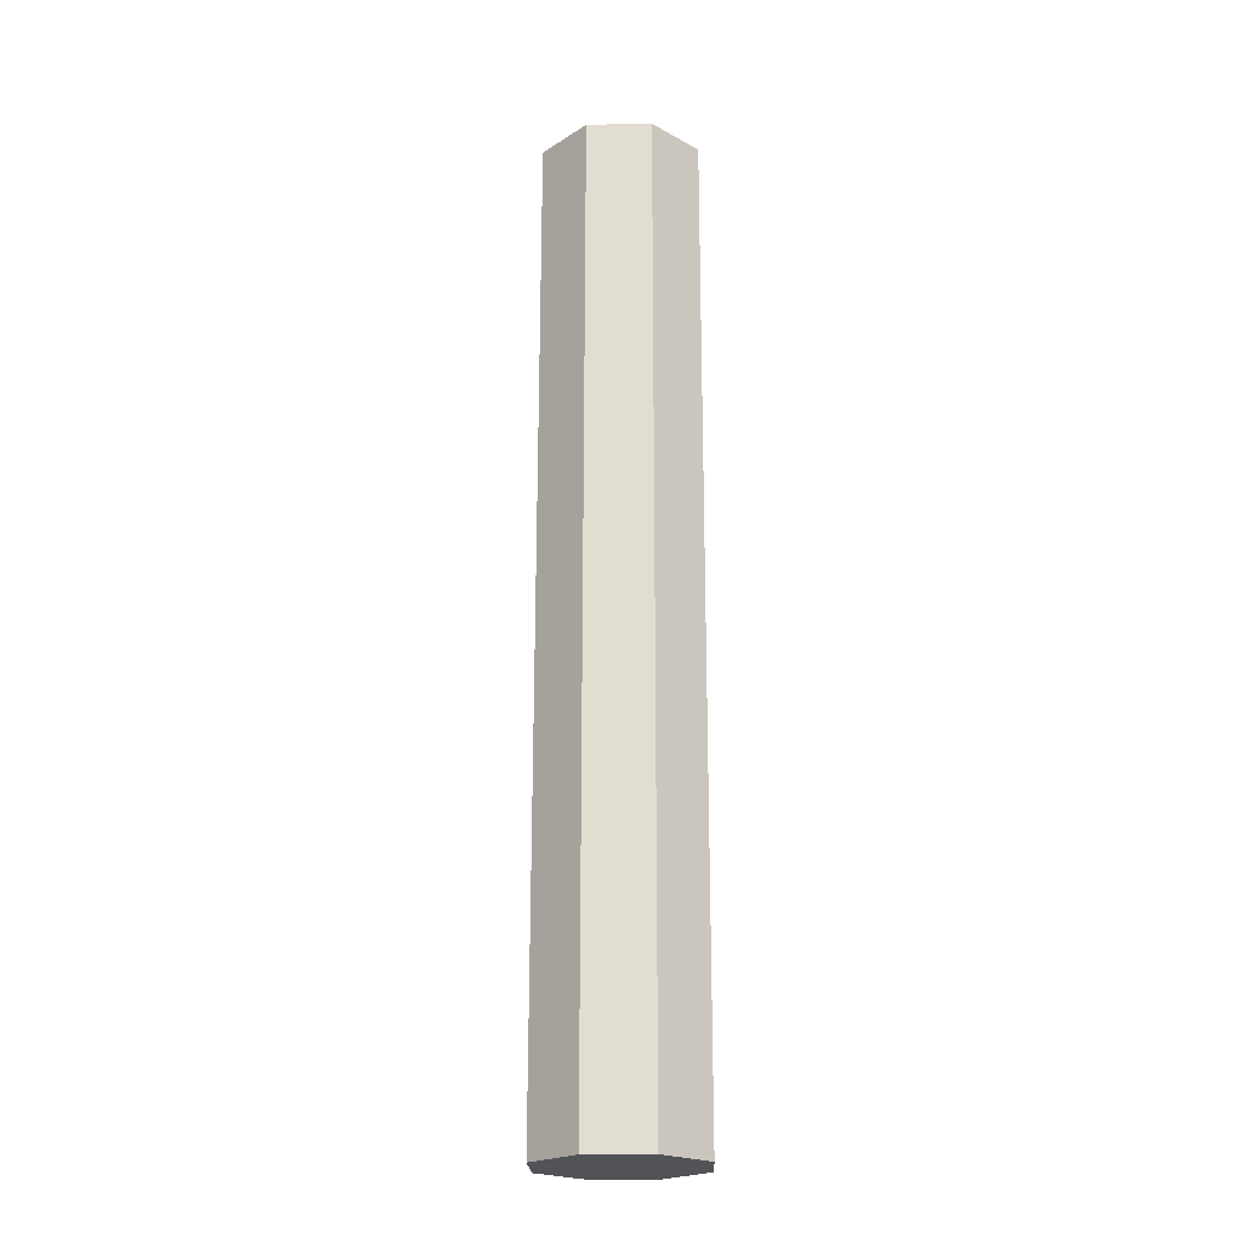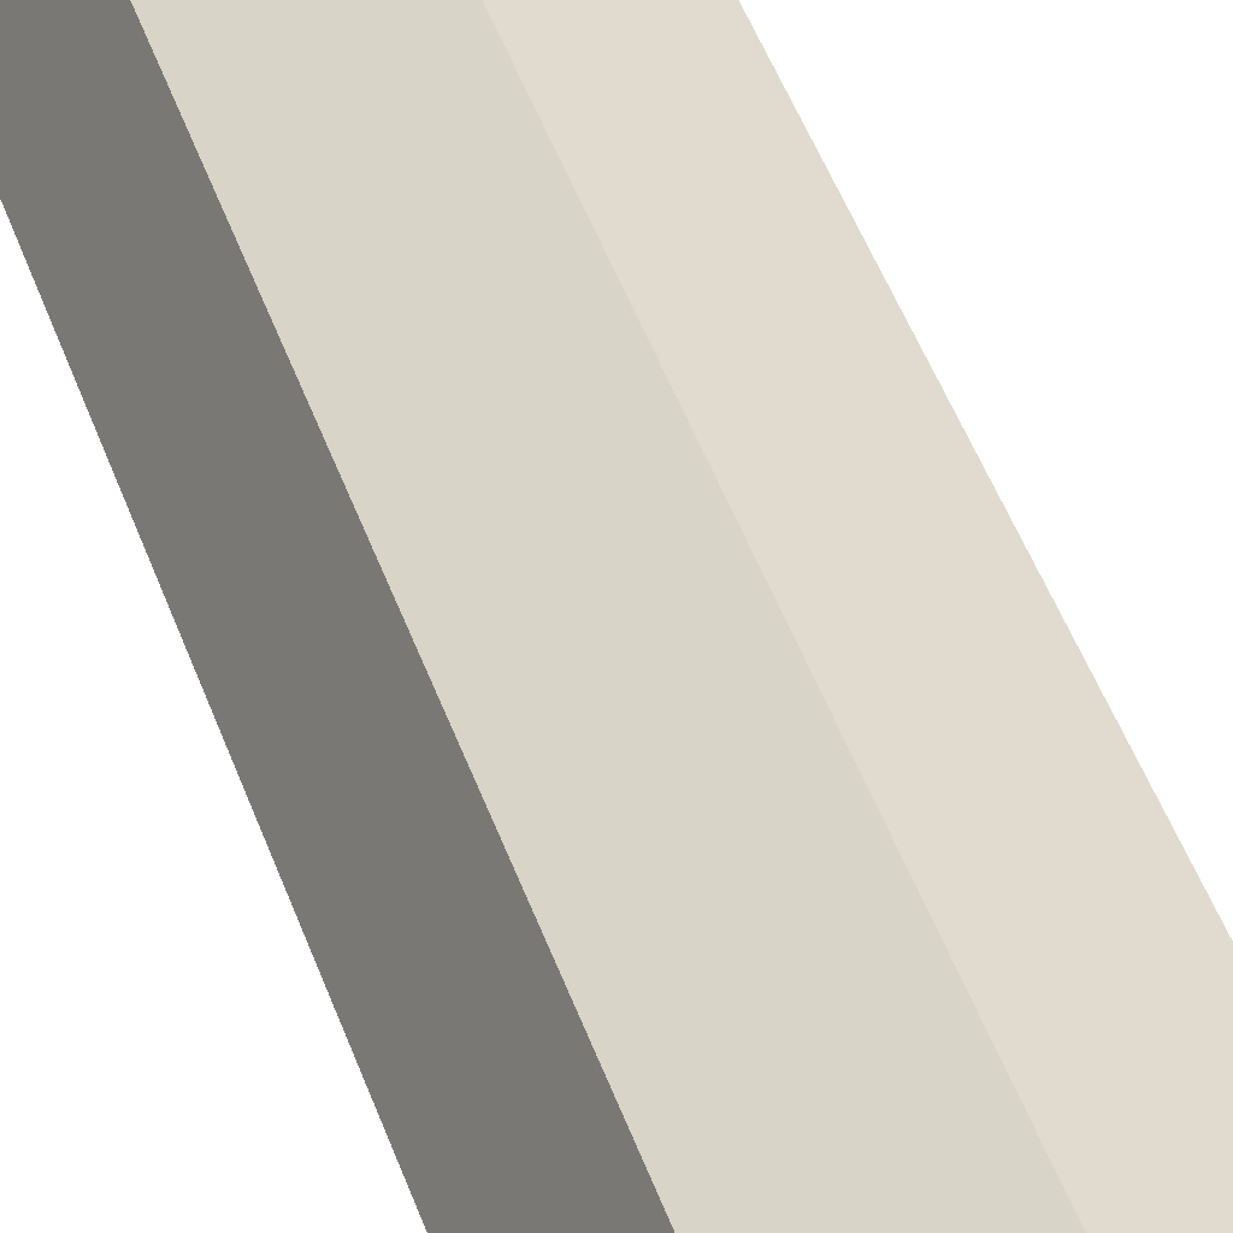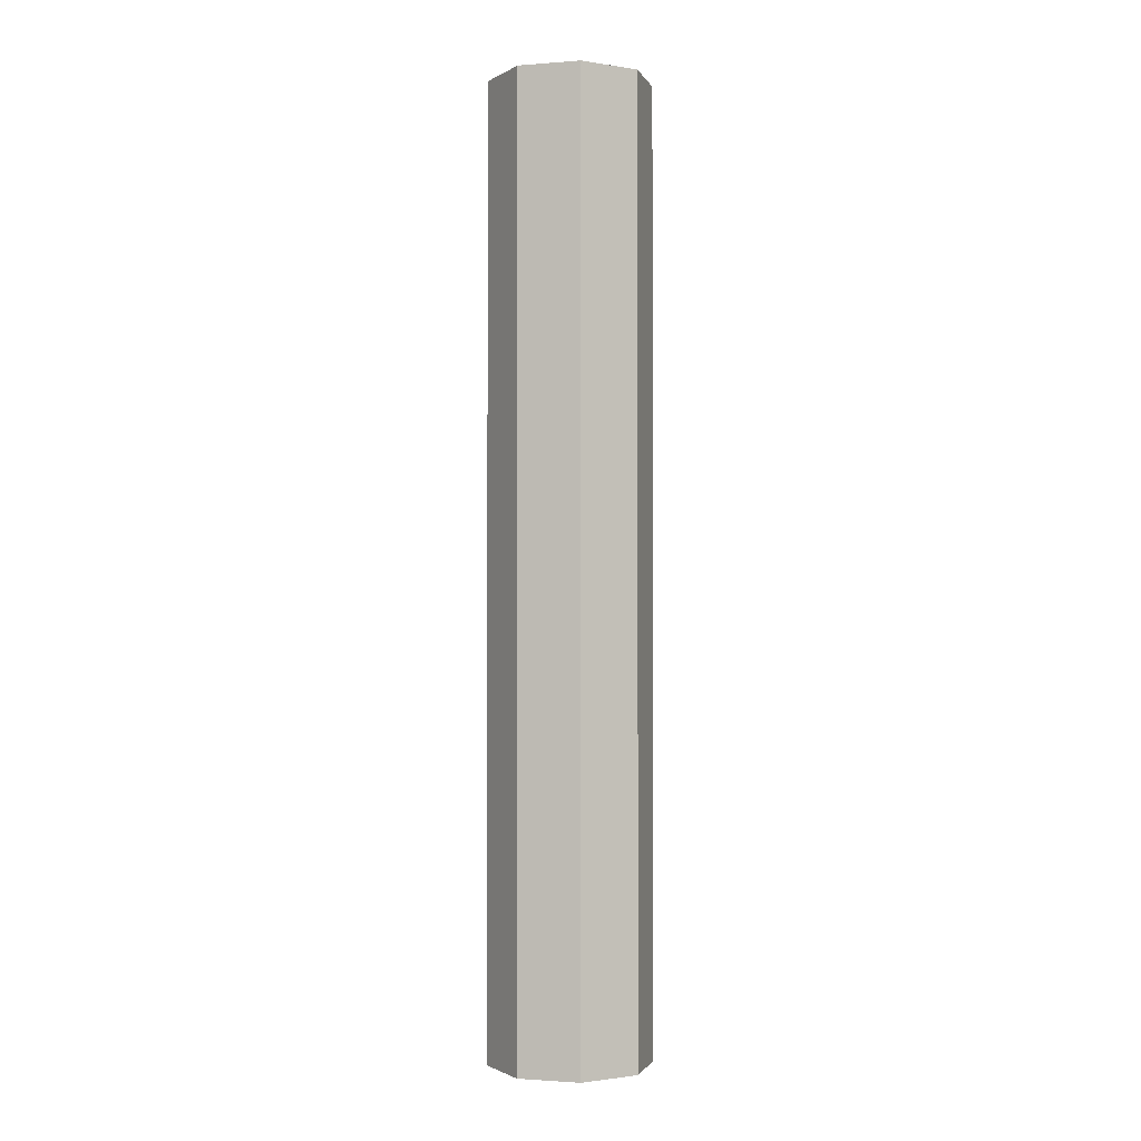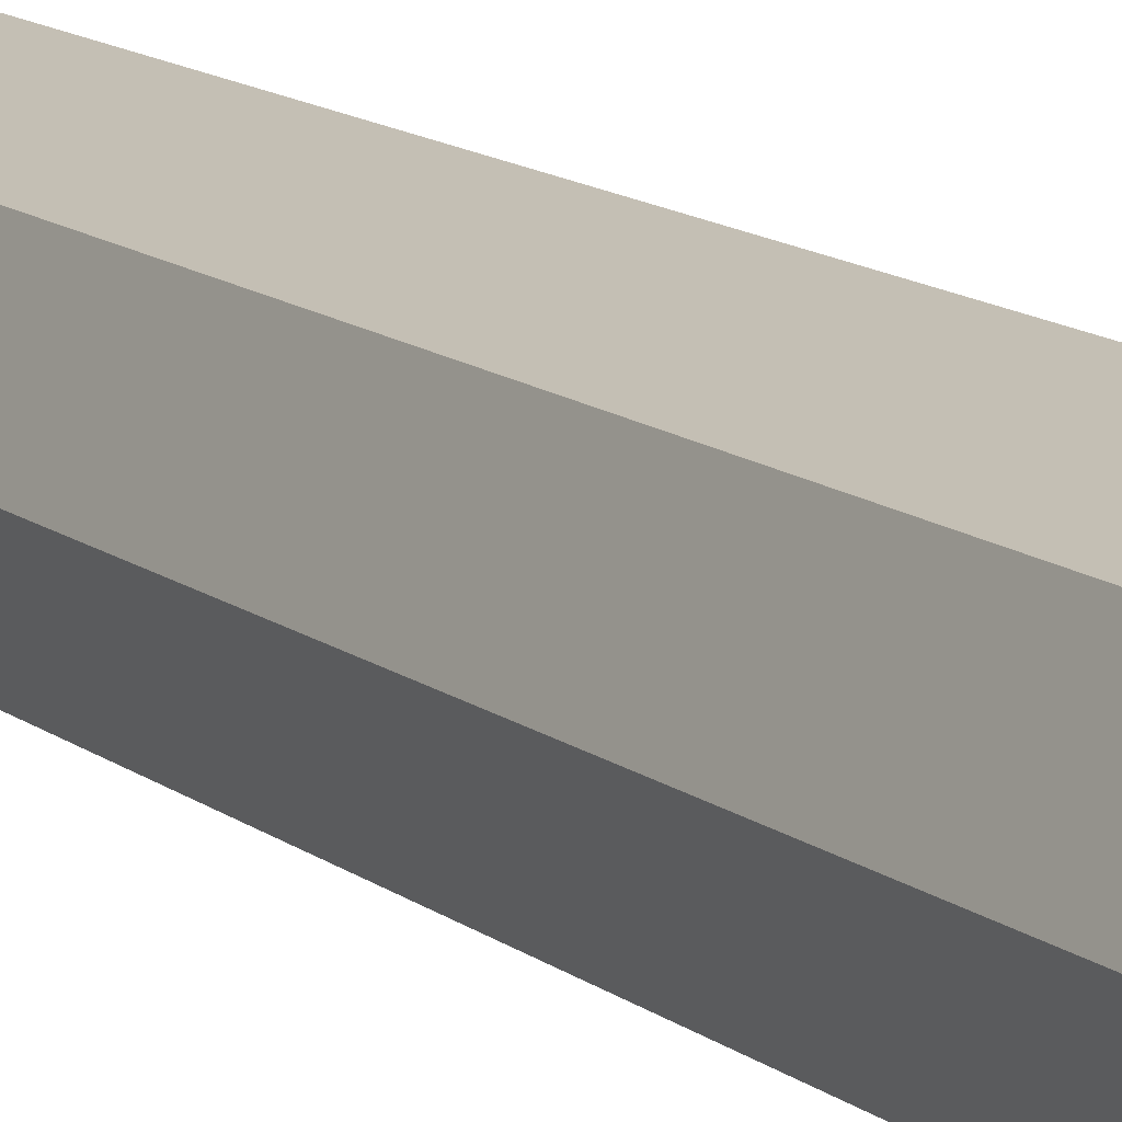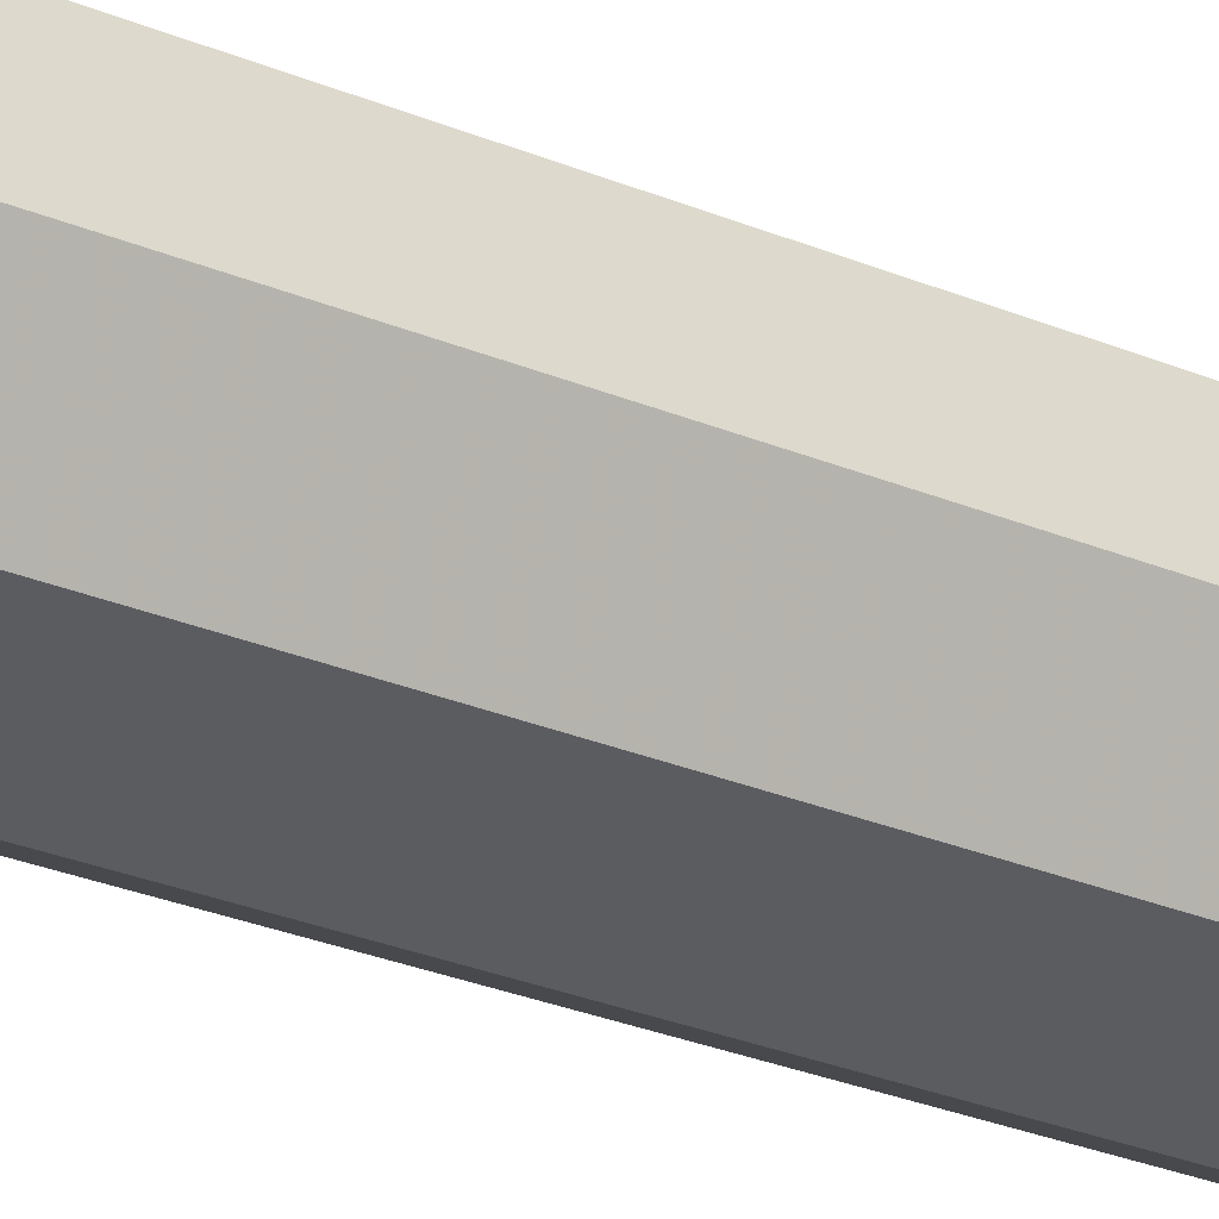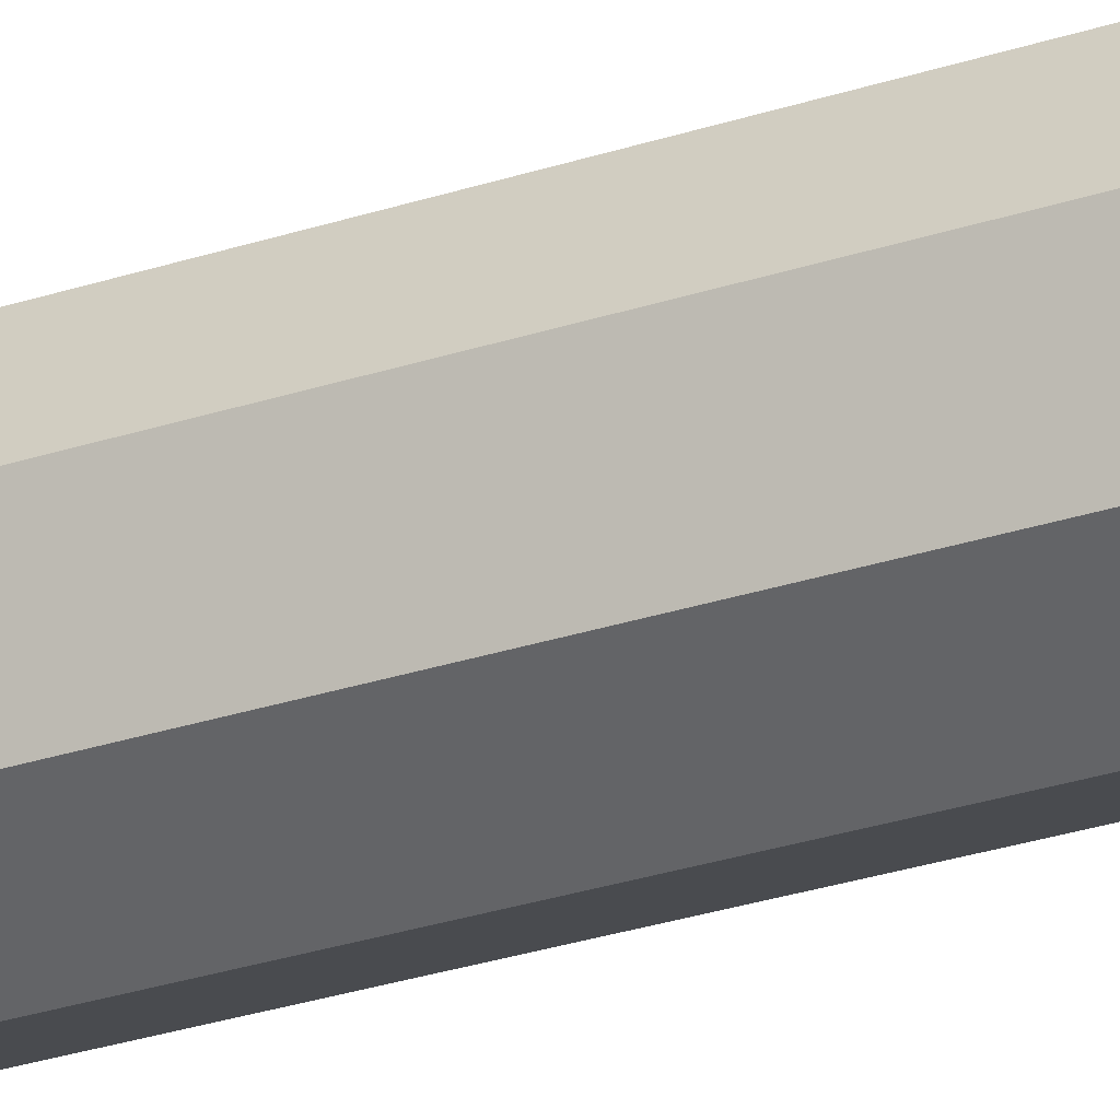
<metadata>
{"format":"obj","ext":"obj","renderer":"f3d","projection":"perspective","resolution":1024,"background":"white","views":[{"elev":-22.0,"azim":114.3,"up":"+Y"},{"elev":38.6,"azim":163.7,"up":"+Z"},{"elev":-1.4,"azim":83.2,"up":"+Y"},{"elev":11.0,"azim":153.1,"up":"+Z"},{"elev":-22.6,"azim":-127.9,"up":"+Z"},{"elev":-31.8,"azim":114.3,"up":"+Z"}]}
</metadata>
<code>
v 0 0 0
v 0.4 0 0
v 0.2828 0 -0.2828
v 0 0 0
v 0.2828 0 -0.2828
v 0 0 -0.4
v 0 0 0
v 0 0 -0.4
v -0.2828 0 -0.2828
v 0 0 0
v -0.2828 0 -0.2828
v -0.4 0 0
v 0 0 0
v -0.4 0 0
v -0.2828 0 0.2828
v 0 0 0
v -0.2828 0 0.2828
v 0 0 0.4
v 0 0 0
v 0 0 0.4
v 0.2828 0 0.2828
v 0 0 0
v 0.2828 0 0.2828
v 0.4 0 0
v 0 4.7 0
v 0.4 4.7 0
v 0.2828 4.7 -0.2828
v 0 4.7 0
v 0.2828 4.7 -0.2828
v 0 4.7 -0.4
v 0 4.7 0
v 0 4.7 -0.4
v -0.2828 4.7 -0.2828
v 0 4.7 0
v -0.2828 4.7 -0.2828
v -0.4 4.7 0
v 0 4.7 0
v -0.4 4.7 0
v -0.2828 4.7 0.2828
v 0 4.7 0
v -0.2828 4.7 0.2828
v 0 4.7 0.4
v 0 4.7 0
v 0 4.7 0.4
v 0.2828 4.7 0.2828
v 0 4.7 0
v 0.2828 4.7 0.2828
v 0.4 4.7 0
v 0.2828 4.7 -0.2828
v 0.4 4.7 0
v 0.4 0 0
v 0.2828 0 -0.2828
v 0 4.7 -0.4
v 0.2828 4.7 -0.2828
v 0.2828 0 -0.2828
v 0 0 -0.4
v -0.2828 4.7 -0.2828
v 0 4.7 -0.4
v 0 0 -0.4
v -0.2828 0 -0.2828
v -0.4 4.7 0
v -0.2828 4.7 -0.2828
v -0.2828 0 -0.2828
v -0.4 0 0
v -0.2828 4.7 0.2828
v -0.4 4.7 0
v -0.4 0 0
v -0.2828 0 0.2828
v 0 4.7 0.4
v -0.2828 4.7 0.2828
v -0.2828 0 0.2828
v 0 0 0.4
v 0.2828 4.7 0.2828
v 0 4.7 0.4
v 0 0 0.4
v 0.2828 0 0.2828
v 0.4 4.7 0
v 0.2828 4.7 0.2828
v 0.2828 0 0.2828
v 0.4 0 0
g mesh3873738
f 1 3 2
f 4 6 5
f 7 9 8
f 10 12 11
f 13 15 14
f 16 18 17
f 19 21 20
f 22 24 23
g mesh3873744
f 25 26 27
f 28 29 30
f 31 32 33
f 34 35 36
f 37 38 39
f 40 41 42
f 43 44 45
f 46 47 48
g mesh3873746
f 49 50 51
f 51 52 49
f 53 54 55
f 55 56 53
f 57 58 59
f 59 60 57
f 61 62 63
f 63 64 61
f 65 66 67
f 67 68 65
f 69 70 71
f 71 72 69
f 73 74 75
f 75 76 73
f 77 78 79
f 79 80 77

</code>
